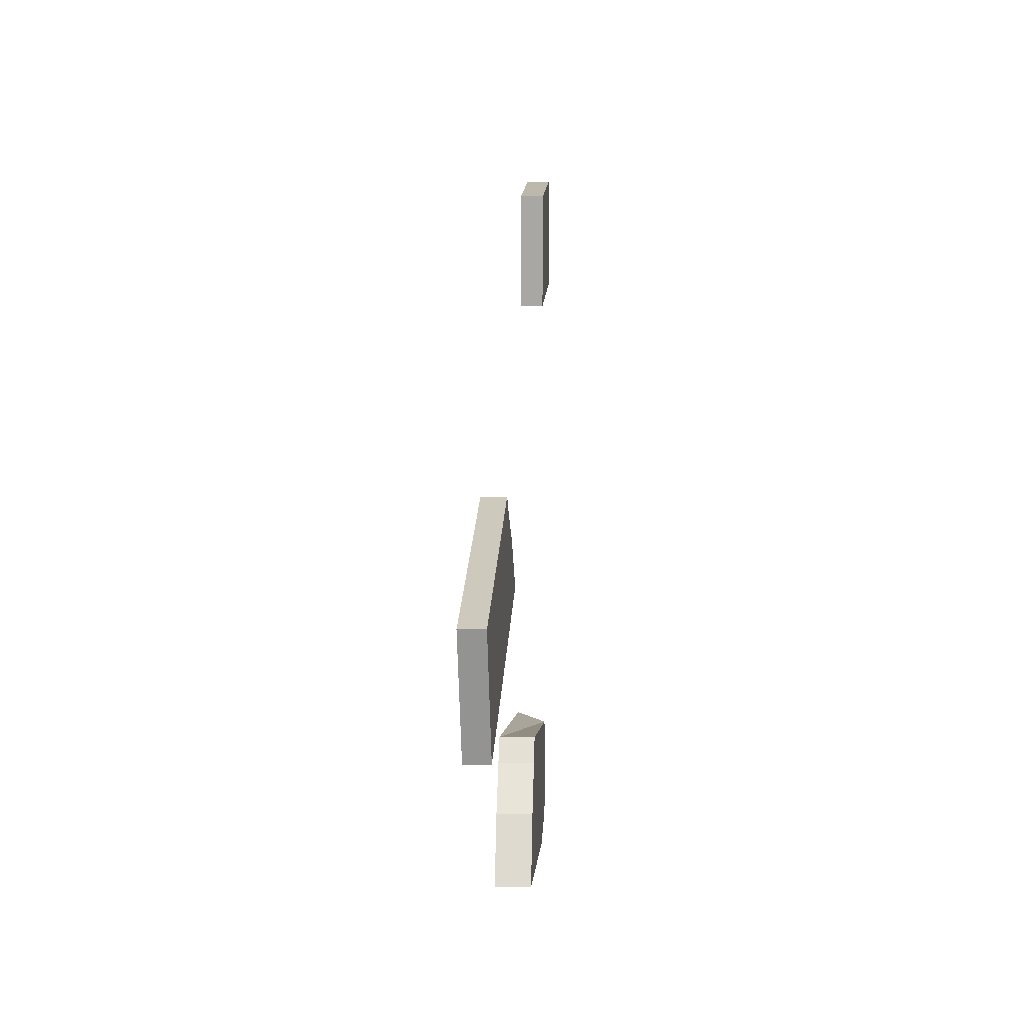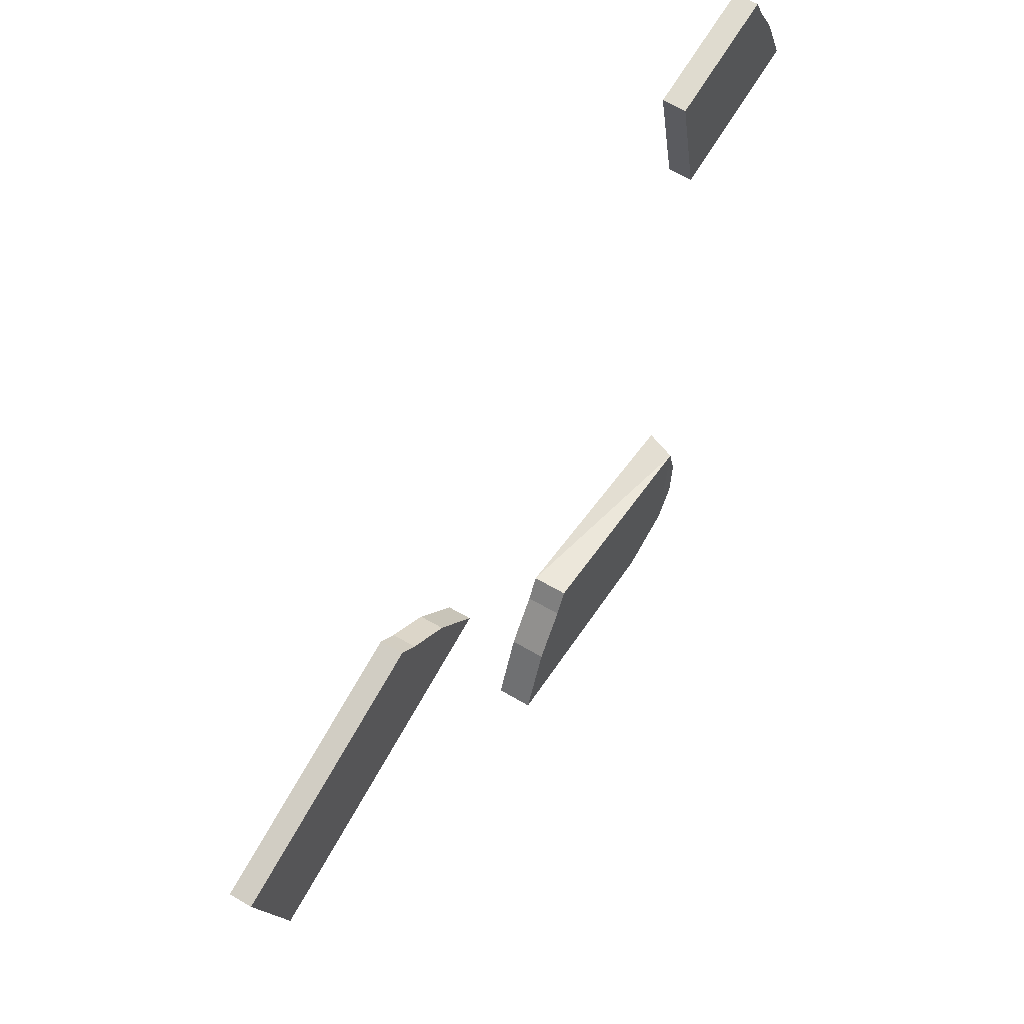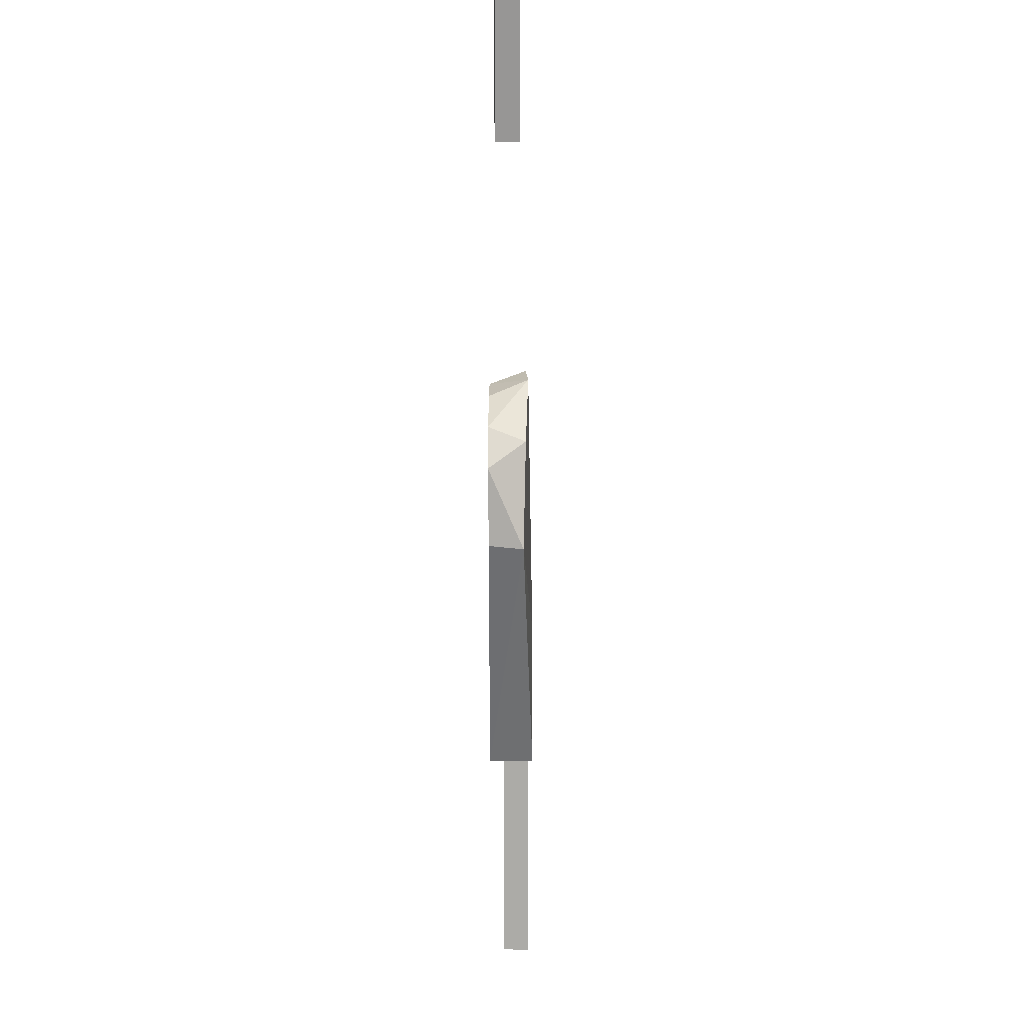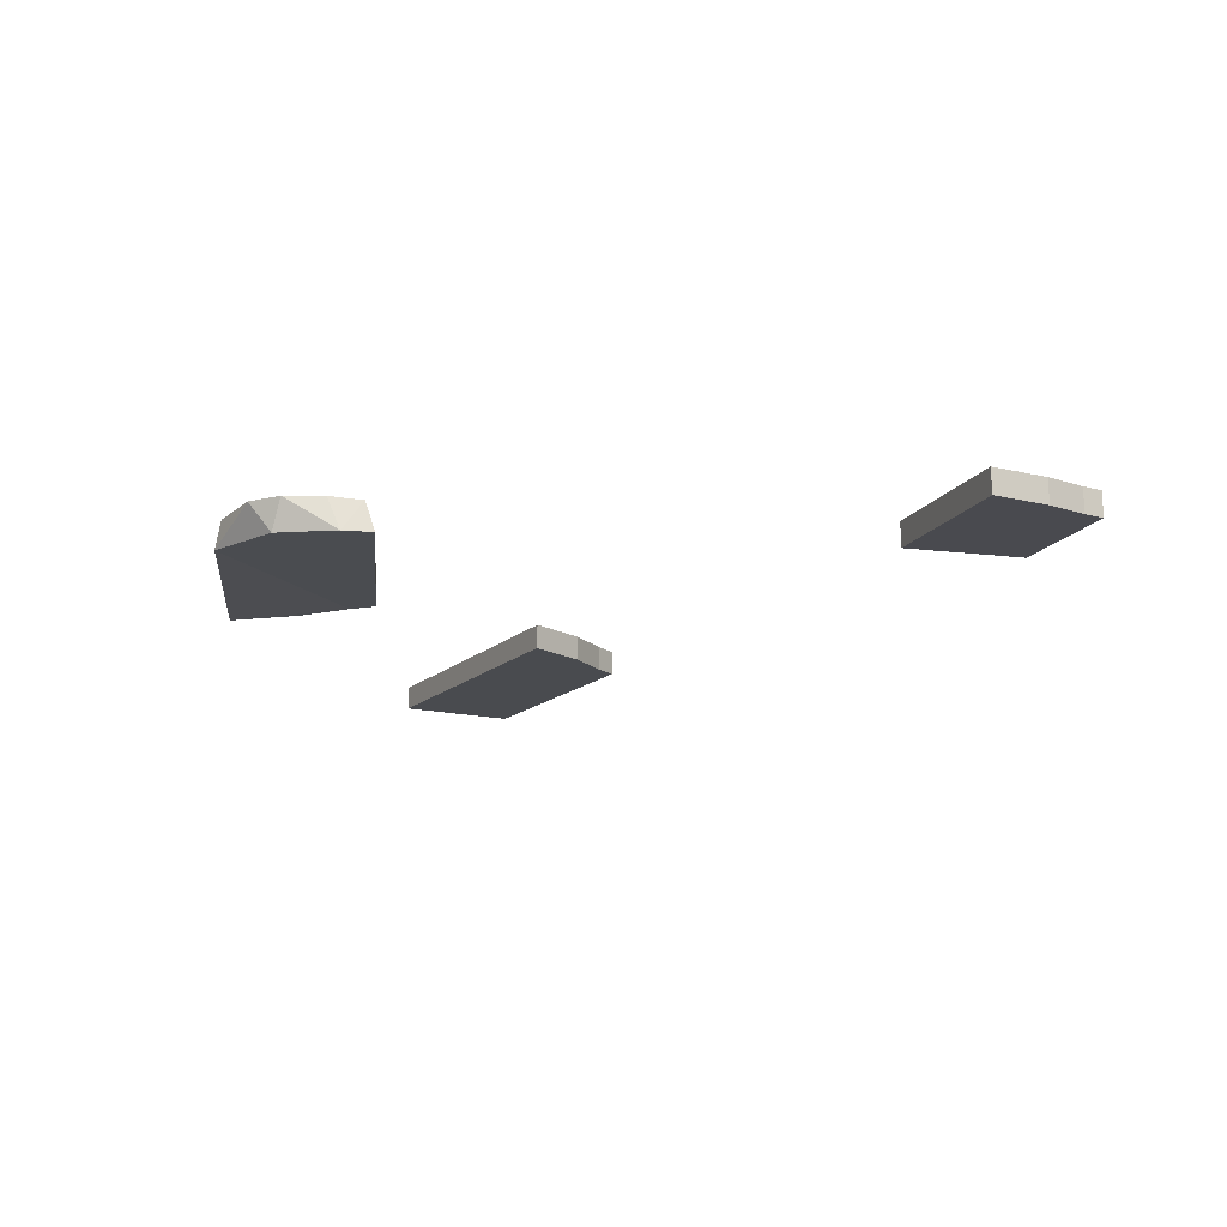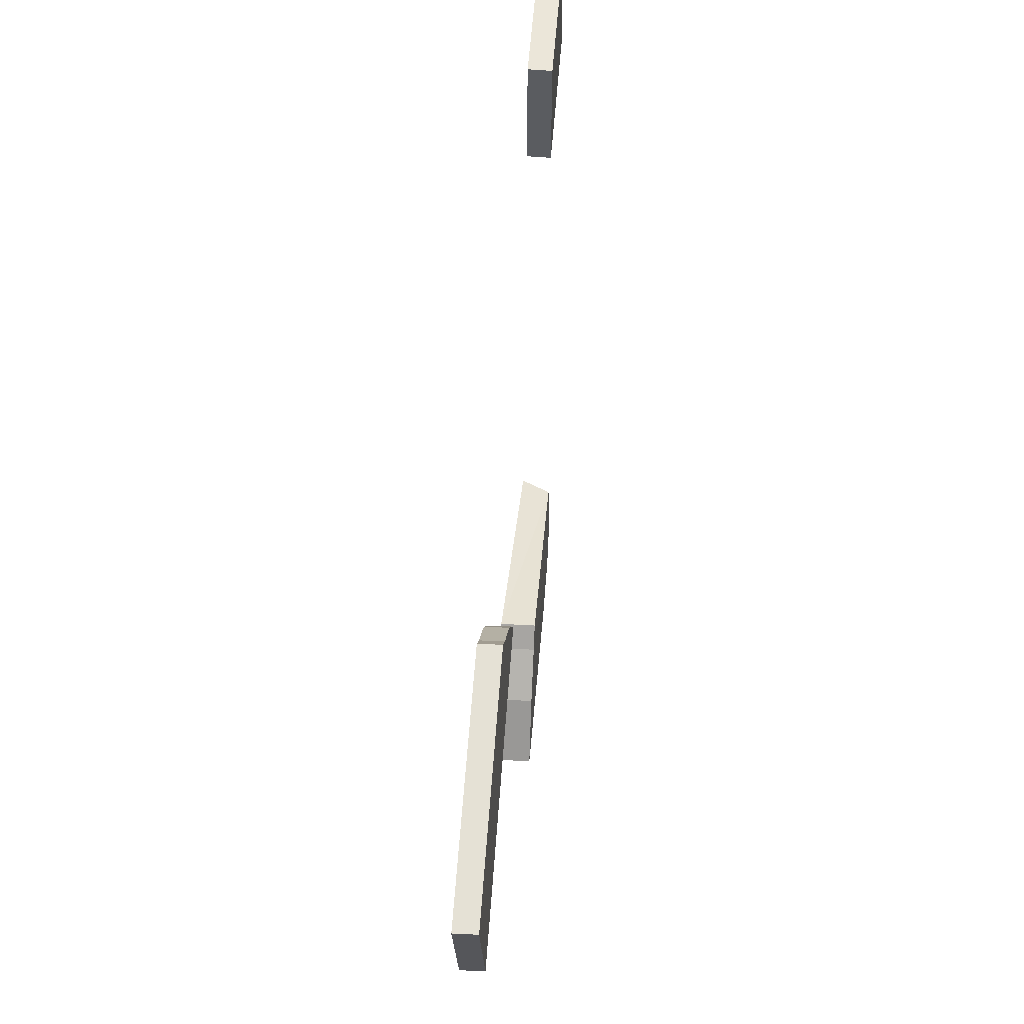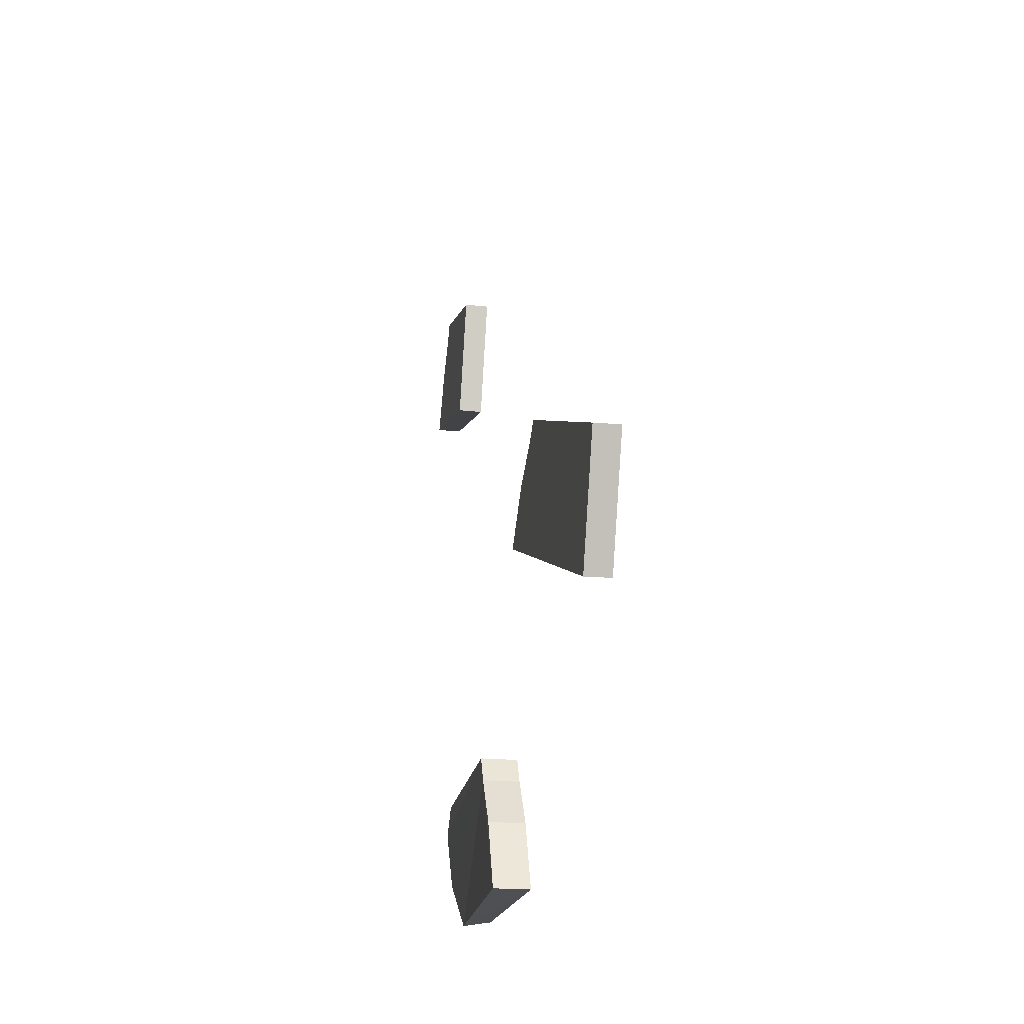
<metadata>
{"format":"obj","ext":"obj","renderer":"f3d","projection":"perspective","resolution":1024,"background":"white","views":[{"elev":1.3,"azim":94.3,"up":"+Z"},{"elev":55.5,"azim":123.8,"up":"+Z"},{"elev":-54.5,"azim":-89.1,"up":"+Z"},{"elev":-14.8,"azim":-95.6,"up":"+Y"},{"elev":42.3,"azim":95.4,"up":"+Z"},{"elev":-19.3,"azim":80.7,"up":"+Z"}]}
</metadata>
<code>
o ADDON_DUNGEON_BROKENSTONE_03
v -2.616 -0.07281 -0.7033
v -1.564 0.07886 -0.7033
v -1.242 -0.07884 -1.334
v -2.255 -0.05795 -1.333
v -0.3212 0.04858 0.4241
v 0.6168 -0.04446 -0.5419
v -0.8175 -0.06433 0.02961
v -2.996 -0.05168 2.018
v -2.417 0.06494 1.879
v -3.274 0.04389 1.516
v -2.543 0.05373 1.343
v 0.8205 -0.04446 -0.03079
v -1.561 -0.08407 -0.7033
v -1.246 0.08409 -1.334
v -2.607 0.06428 -1.065
v -2.997 0.05713 2.016
v -2.416 -0.04387 1.881
v -3.273 -0.06492 1.518
v -2.543 -0.05508 1.345
v -0.3183 -0.06024 0.4229
v 0.8176 0.06435 -0.02963
v -0.8204 0.04448 0.03077
v 0.6139 0.06435 -0.5407
v -2.588 0.06181 -0.7466
v -2.66 -0.08206 -0.8346
v -2.515 0.0658 -1.195
v -2.564 -0.07108 -1.097
v -0.6067 -0.06278 0.2334
v -2.257 0.06748 -1.312
v -2.629 0.06224 -0.8916
v -3.155 -0.0587 1.765
v -1.363 -0.08082 -1.028
v -0.6097 0.04603 0.2346
v -1.366 0.08211 -1.028
v -3.155 0.0501 1.763
v -0.406 -0.06096 0.354
v -0.4089 0.04786 0.3552
v -1.508 0.07978 -0.8139
v -1.505 -0.08315 -0.8139
v -3.045 -0.054 1.93
v -3.045 0.0548 1.928
f 3 39 4
f 38 34 29
f 39 27 4
f 29 14 4
f 6 36 28
f 33 37 23
f 35 41 11
f 19 40 31
f 16 9 11
f 19 17 8
f 6 12 20
f 5 21 23
f 24 13 2
f 14 3 4
f 38 26 24
f 16 8 17
f 11 9 17
f 17 9 16
f 18 10 11
f 17 19 11
f 11 19 18
f 5 20 12
f 23 21 12
f 12 21 5
f 7 22 23
f 12 6 23
f 23 6 7
f 24 1 13
f 13 1 25
f 26 15 24
f 39 25 27
f 28 7 6
f 38 29 26
f 15 30 24
f 31 18 19
f 3 32 39
f 23 22 33
f 34 14 29
f 11 10 35
f 20 36 6
f 23 37 5
f 38 24 2
f 39 13 25
f 8 40 19
f 11 41 16
f 38 39 32
f 32 34 38
f 26 4 27
f 40 41 35
f 35 31 40
f 36 37 33
f 33 28 36
f 25 30 15
f 25 1 24
f 15 26 27
f 15 27 25
f 22 7 28
f 26 29 4
f 24 30 25
f 10 18 31
f 34 32 3
f 28 33 22
f 3 14 34
f 31 35 10
f 37 36 20
f 20 5 37
f 39 38 2
f 2 13 39
f 41 40 8
f 8 16 41

</code>
